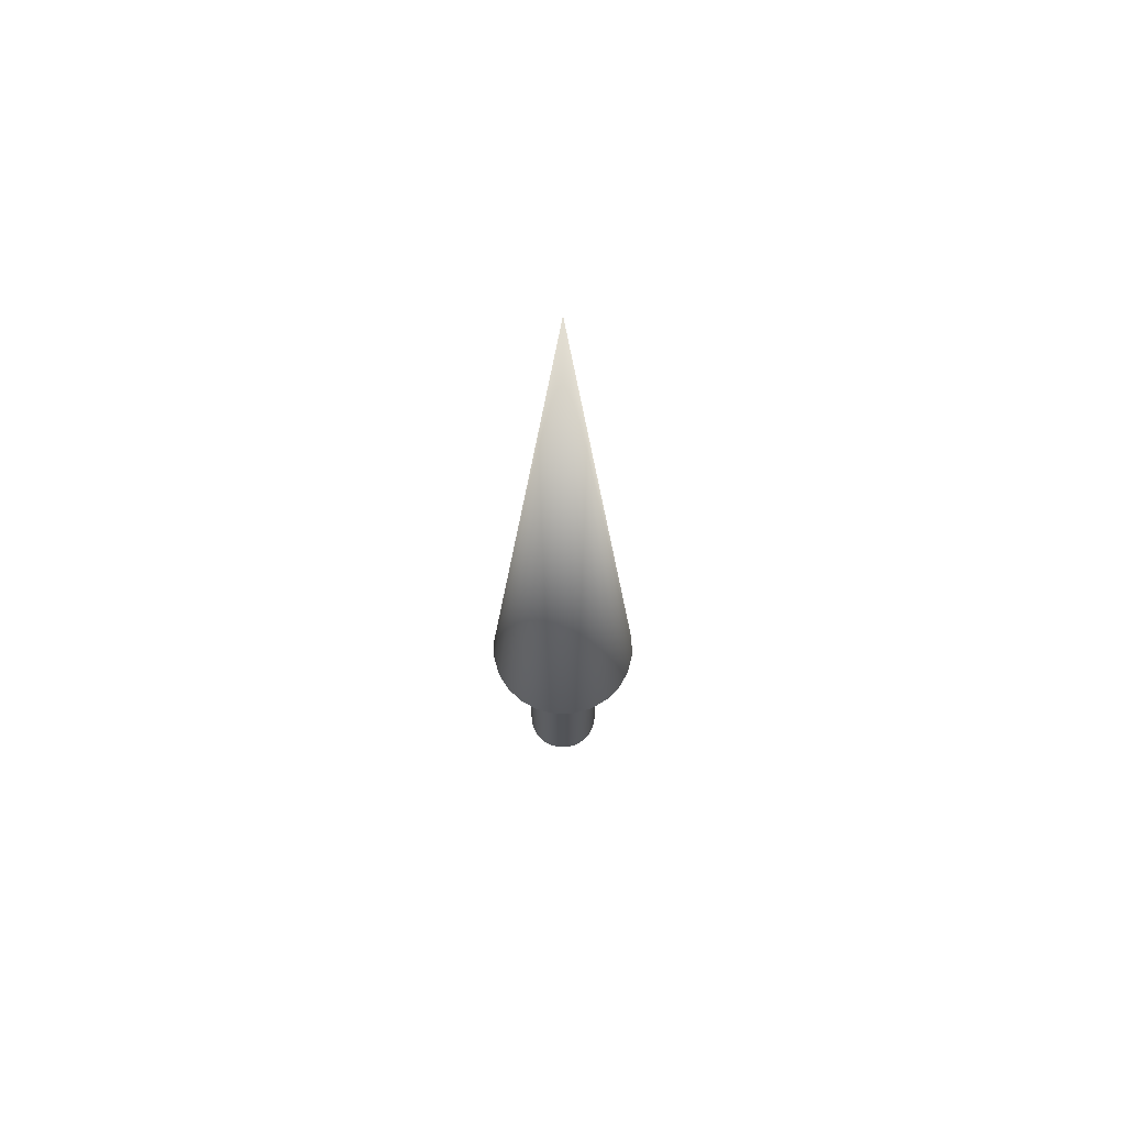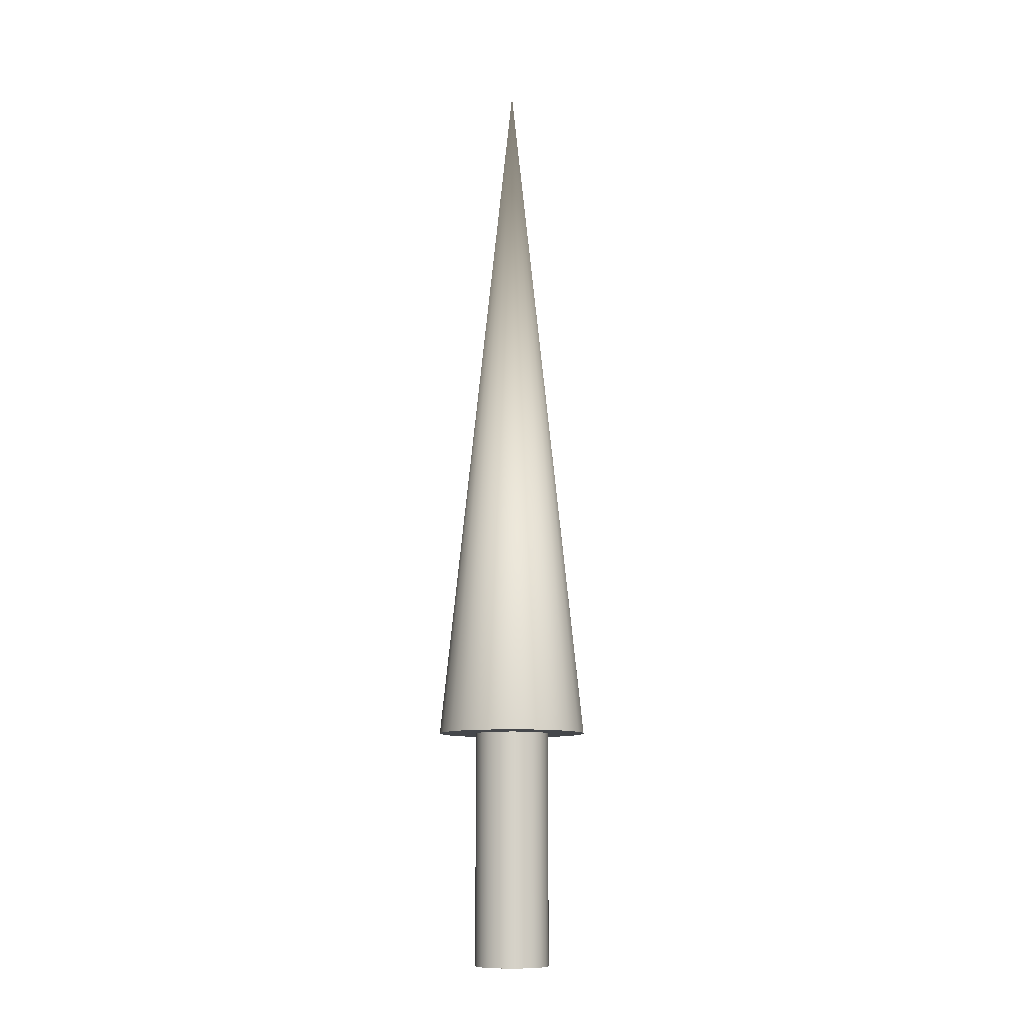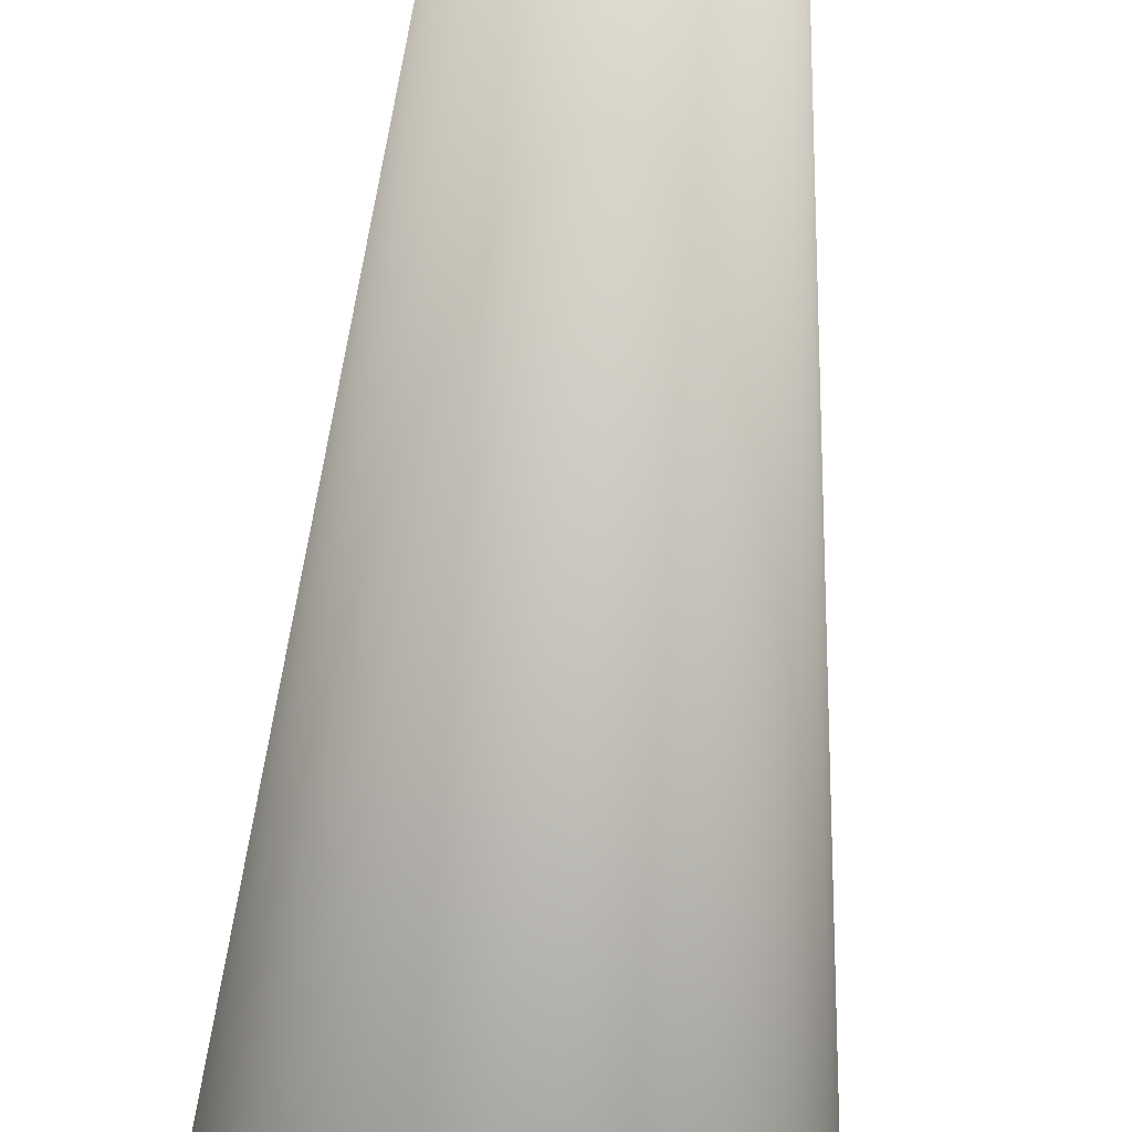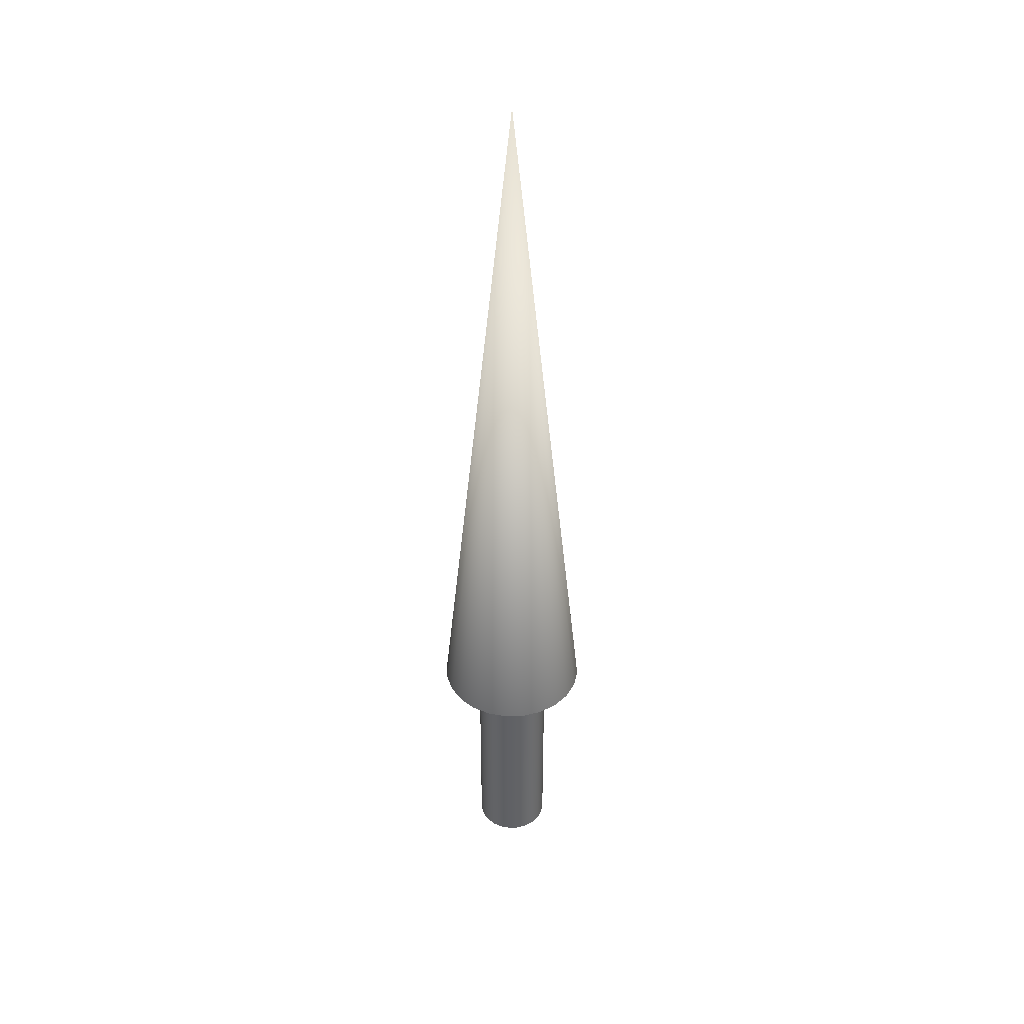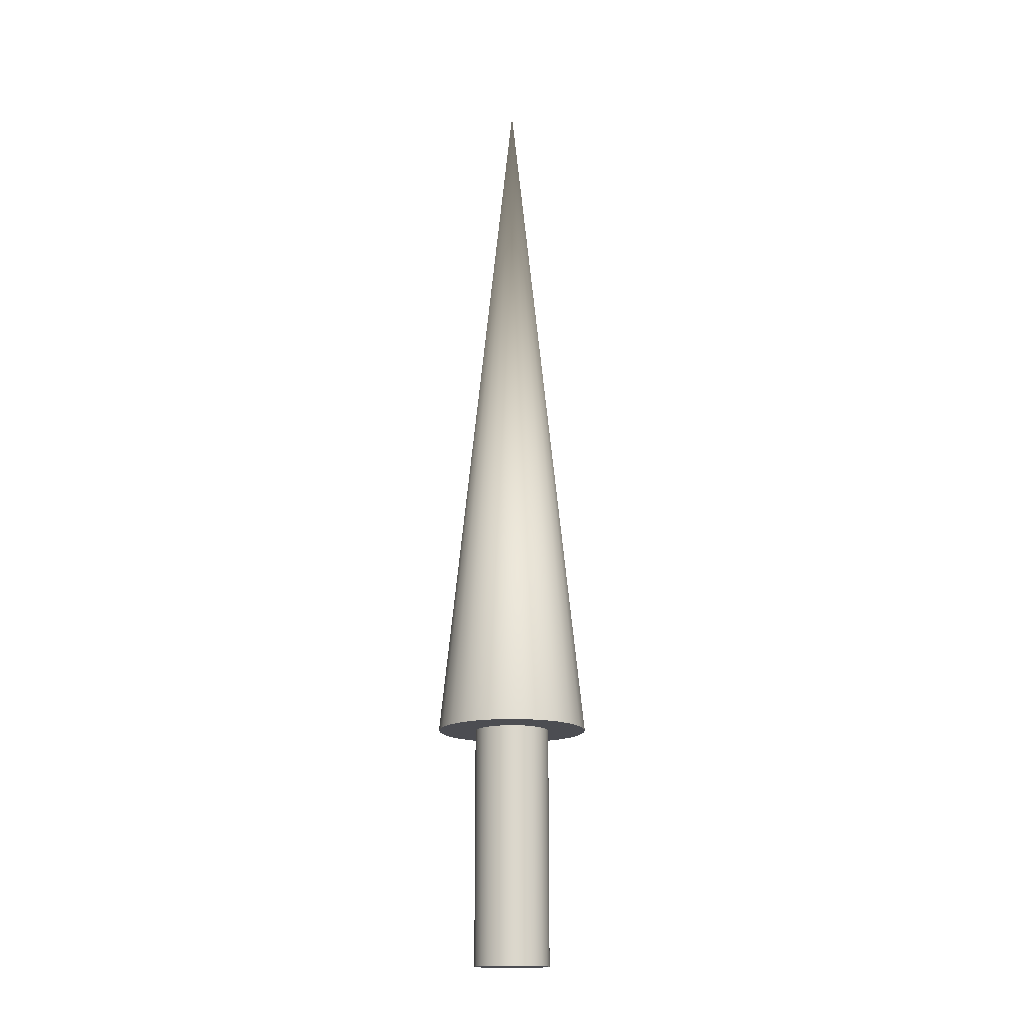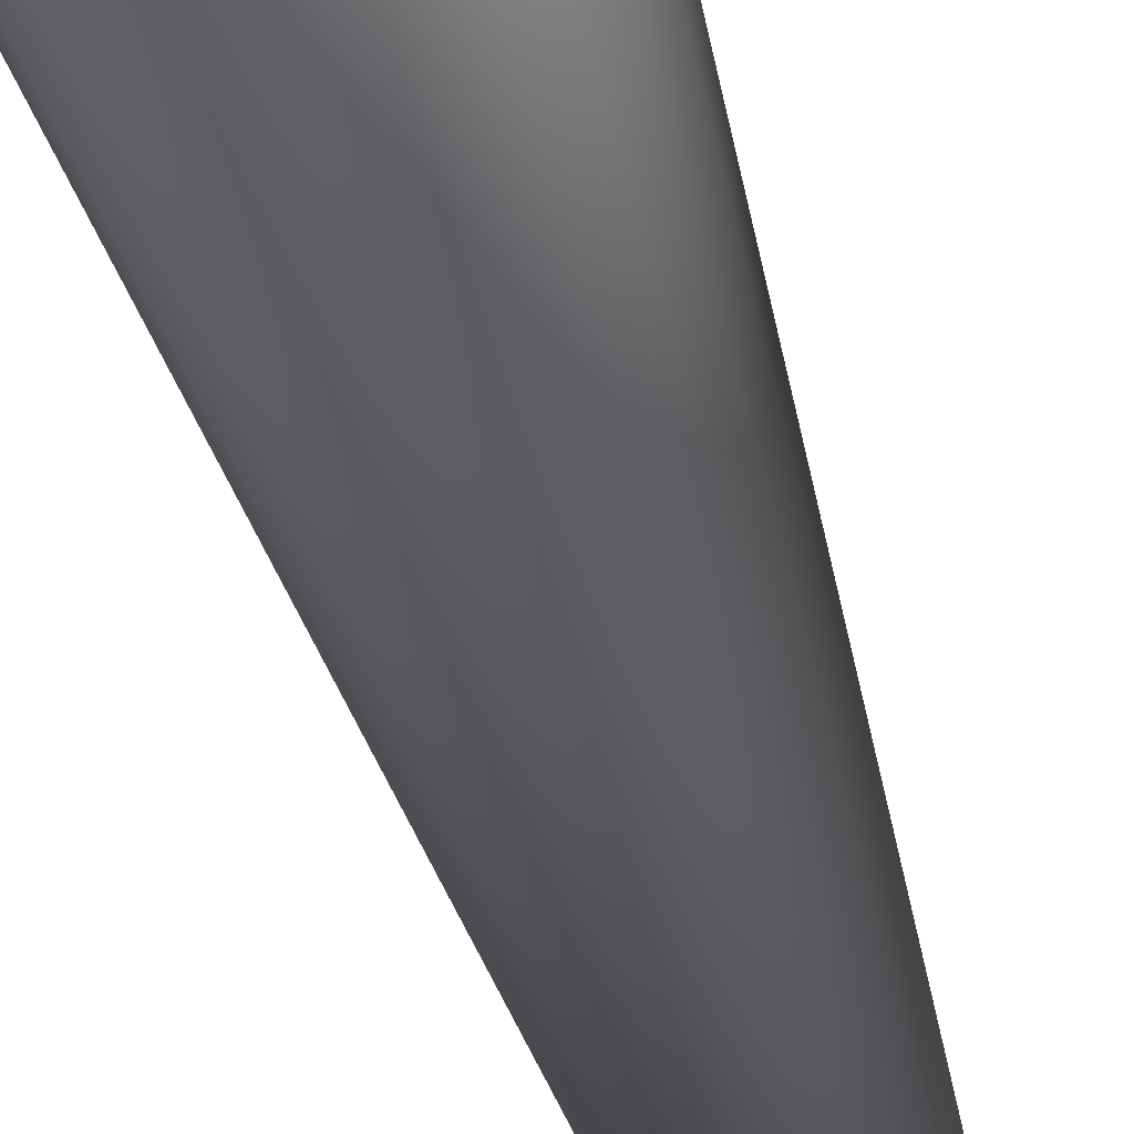
<metadata>
{"format":"obj","ext":"obj","renderer":"f3d","projection":"perspective","resolution":1024,"background":"white","views":[{"elev":66.9,"azim":21.3,"up":"+Z"},{"elev":-10.5,"azim":115.4,"up":"+Z"},{"elev":-55.7,"azim":-4.0,"up":"+Y"},{"elev":39.6,"azim":124.8,"up":"+Z"},{"elev":-16.3,"azim":53.8,"up":"+Z"},{"elev":-63.5,"azim":-161.5,"up":"+Y"}]}
</metadata>
<code>
v 0.04 0 0
v 0.03864 0.01035 0
v 0.03464 0.02 0
v 0.02828 0.02828 0
v 0.02 0.03464 0
v 0.01035 0.03864 0
v 0 0.04 0
v -0.01035 0.03864 0
v -0.02 0.03464 0
v -0.02828 0.02828 0
v -0.03464 0.02 0
v -0.03864 0.01035 0
v -0.04 0 0
v -0.03864 -0.01035 0
v -0.03464 -0.02 0
v -0.02828 -0.02828 0
v -0.02 -0.03464 0
v -0.01035 -0.03864 0
v -0 -0.04 0
v 0.01035 -0.03864 0
v 0.02 -0.03464 0
v 0.02828 -0.02828 0
v 0.03464 -0.02 0
v 0.03864 -0.01035 0
v 0.04 0 0
v 0.03864 0.01035 0
v 0.03464 0.02 0
v 0.02828 0.02828 0
v 0.02 0.03464 0
v 0.01035 0.03864 0
v 0 0.04 0
v -0.01035 0.03864 0
v -0.02 0.03464 0
v -0.02828 0.02828 0
v -0.03464 0.02 0
v -0.03864 0.01035 0
v -0.04 0 0
v -0.03864 -0.01035 0
v -0.03464 -0.02 0
v -0.02828 -0.02828 0
v -0.02 -0.03464 0
v -0.01035 -0.03864 0
v -0 -0.04 0
v 0.01035 -0.03864 0
v 0.02 -0.03464 0
v 0.02828 -0.02828 0
v 0.03464 -0.02 0
v 0.03864 -0.01035 0
v 0.04 0 0.25
v 0.03864 0.01035 0.25
v 0.03464 0.02 0.25
v 0.02828 0.02828 0.25
v 0.02 0.03464 0.25
v 0.01035 0.03864 0.25
v 0 0.04 0.25
v -0.01035 0.03864 0.25
v -0.02 0.03464 0.25
v -0.02828 0.02828 0.25
v -0.03464 0.02 0.25
v -0.03864 0.01035 0.25
v -0.04 0 0.25
v -0.03864 -0.01035 0.25
v -0.03464 -0.02 0.25
v -0.02828 -0.02828 0.25
v -0.02 -0.03464 0.25
v -0.01035 -0.03864 0.25
v -0 -0.04 0.25
v 0.01035 -0.03864 0.25
v 0.02 -0.03464 0.25
v 0.02828 -0.02828 0.25
v 0.03464 -0.02 0.25
v 0.03864 -0.01035 0.25
v 0.04 0 0.25
v 0.03864 0.01035 0.25
v 0.03464 0.02 0.25
v 0.02828 0.02828 0.25
v 0.02 0.03464 0.25
v 0.01035 0.03864 0.25
v 0 0.04 0.25
v -0.01035 0.03864 0.25
v -0.02 0.03464 0.25
v -0.02828 0.02828 0.25
v -0.03464 0.02 0.25
v -0.03864 0.01035 0.25
v -0.04 0 0.25
v -0.03864 -0.01035 0.25
v -0.03464 -0.02 0.25
v -0.02828 -0.02828 0.25
v -0.02 -0.03464 0.25
v -0.01035 -0.03864 0.25
v -0 -0.04 0.25
v 0.01035 -0.03864 0.25
v 0.02 -0.03464 0.25
v 0.02828 -0.02828 0.25
v 0.03464 -0.02 0.25
v 0.03864 -0.01035 0.25
v 0.08 0 0.25
v 0.07727 0.02071 0.25
v 0.06928 0.04 0.25
v 0.05657 0.05657 0.25
v 0.04 0.06928 0.25
v 0.02071 0.07727 0.25
v 0 0.08 0.25
v -0.02071 0.07727 0.25
v -0.04 0.06928 0.25
v -0.05657 0.05657 0.25
v -0.06928 0.04 0.25
v -0.07727 0.02071 0.25
v -0.08 0 0.25
v -0.07727 -0.02071 0.25
v -0.06928 -0.04 0.25
v -0.05657 -0.05657 0.25
v -0.04 -0.06928 0.25
v -0.02071 -0.07727 0.25
v -0 -0.08 0.25
v 0.02071 -0.07727 0.25
v 0.04 -0.06928 0.25
v 0.05657 -0.05657 0.25
v 0.06928 -0.04 0.25
v 0.07727 -0.02071 0.25
v 0 0 1
v 0.08 0 0.25
v 0.07727 0.02071 0.25
v 0.06928 0.04 0.25
v 0.05657 0.05657 0.25
v 0.04 0.06928 0.25
v 0.02071 0.07727 0.25
v 0 0.08 0.25
v -0.02071 0.07727 0.25
v -0.04 0.06928 0.25
v -0.05657 0.05657 0.25
v -0.06928 0.04 0.25
v -0.07727 0.02071 0.25
v -0.08 0 0.25
v -0.07727 -0.02071 0.25
v -0.06928 -0.04 0.25
v -0.05657 -0.05657 0.25
v -0.04 -0.06928 0.25
v -0.02071 -0.07727 0.25
v -0 -0.08 0.25
v 0.02071 -0.07727 0.25
v 0.04 -0.06928 0.25
v 0.05657 -0.05657 0.25
v 0.06928 -0.04 0.25
v 0.07727 -0.02071 0.25
f 1 3 2
f 1 4 3
f 1 5 4
f 1 6 5
f 1 7 6
f 1 8 7
f 1 9 8
f 1 10 9
f 1 11 10
f 1 12 11
f 1 13 12
f 1 14 13
f 1 15 14
f 1 16 15
f 1 17 16
f 1 18 17
f 1 19 18
f 1 20 19
f 1 21 20
f 1 22 21
f 1 23 22
f 1 24 23
f 25 50 49
f 25 26 50
f 26 51 50
f 26 27 51
f 27 52 51
f 27 28 52
f 28 53 52
f 28 29 53
f 29 54 53
f 29 30 54
f 30 55 54
f 30 31 55
f 31 56 55
f 31 32 56
f 32 57 56
f 32 33 57
f 33 58 57
f 33 34 58
f 34 59 58
f 34 35 59
f 35 60 59
f 35 36 60
f 36 61 60
f 36 37 61
f 37 62 61
f 37 38 62
f 38 63 62
f 38 39 63
f 39 64 63
f 39 40 64
f 40 65 64
f 40 41 65
f 41 66 65
f 41 42 66
f 42 67 66
f 42 43 67
f 43 68 67
f 43 44 68
f 44 69 68
f 44 45 69
f 45 70 69
f 45 46 70
f 46 71 70
f 46 47 71
f 47 72 71
f 47 48 72
f 48 49 72
f 48 25 49
f 73 98 97
f 73 74 98
f 74 99 98
f 74 75 99
f 75 100 99
f 75 76 100
f 76 101 100
f 76 77 101
f 77 102 101
f 77 78 102
f 78 103 102
f 78 79 103
f 79 104 103
f 79 80 104
f 80 105 104
f 80 81 105
f 81 106 105
f 81 82 106
f 82 107 106
f 82 83 107
f 83 108 107
f 83 84 108
f 84 109 108
f 84 85 109
f 85 110 109
f 85 86 110
f 86 111 110
f 86 87 111
f 87 112 111
f 87 88 112
f 88 113 112
f 88 89 113
f 89 114 113
f 89 90 114
f 90 115 114
f 90 91 115
f 91 116 115
f 91 92 116
f 92 117 116
f 92 93 117
f 93 118 117
f 93 94 118
f 94 119 118
f 94 95 119
f 95 120 119
f 95 96 120
f 96 97 120
f 96 73 97
f 121 122 123
f 121 123 124
f 121 124 125
f 121 125 126
f 121 126 127
f 121 127 128
f 121 128 129
f 121 129 130
f 121 130 131
f 121 131 132
f 121 132 133
f 121 133 134
f 121 134 135
f 121 135 136
f 121 136 137
f 121 137 138
f 121 138 139
f 121 139 140
f 121 140 141
f 121 141 142
f 121 142 143
f 121 143 144
f 121 144 145
f 121 145 122

</code>
